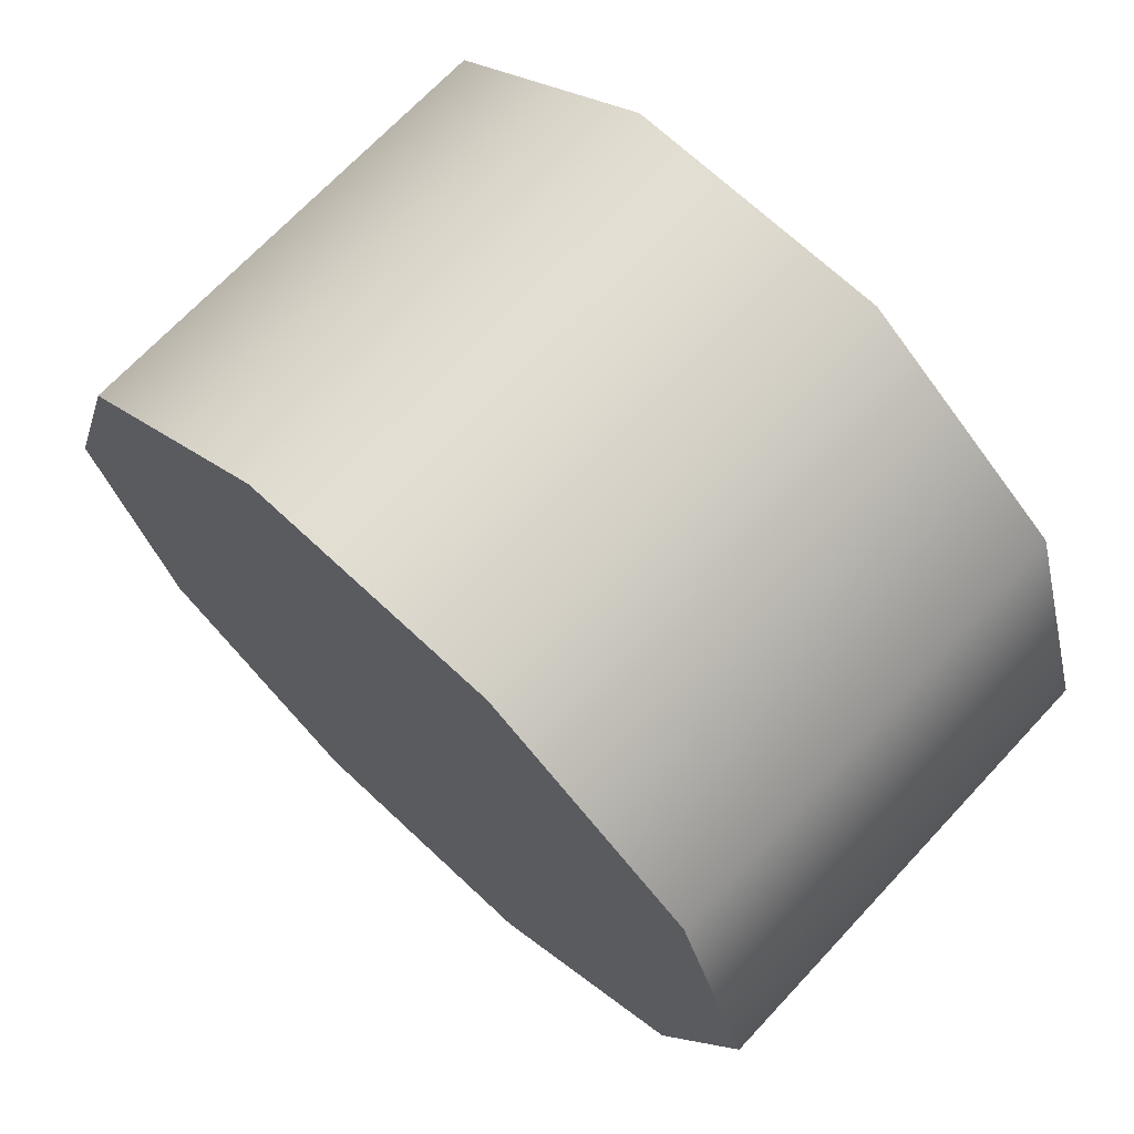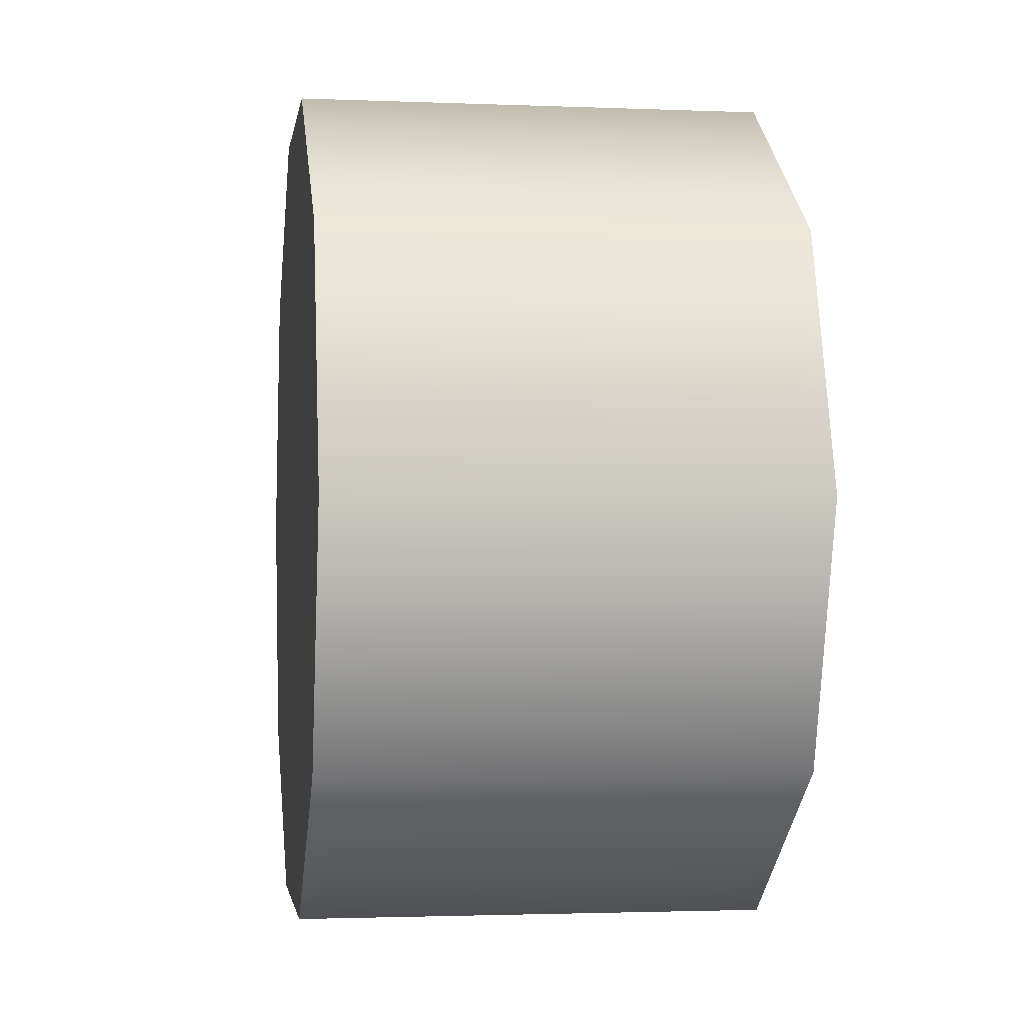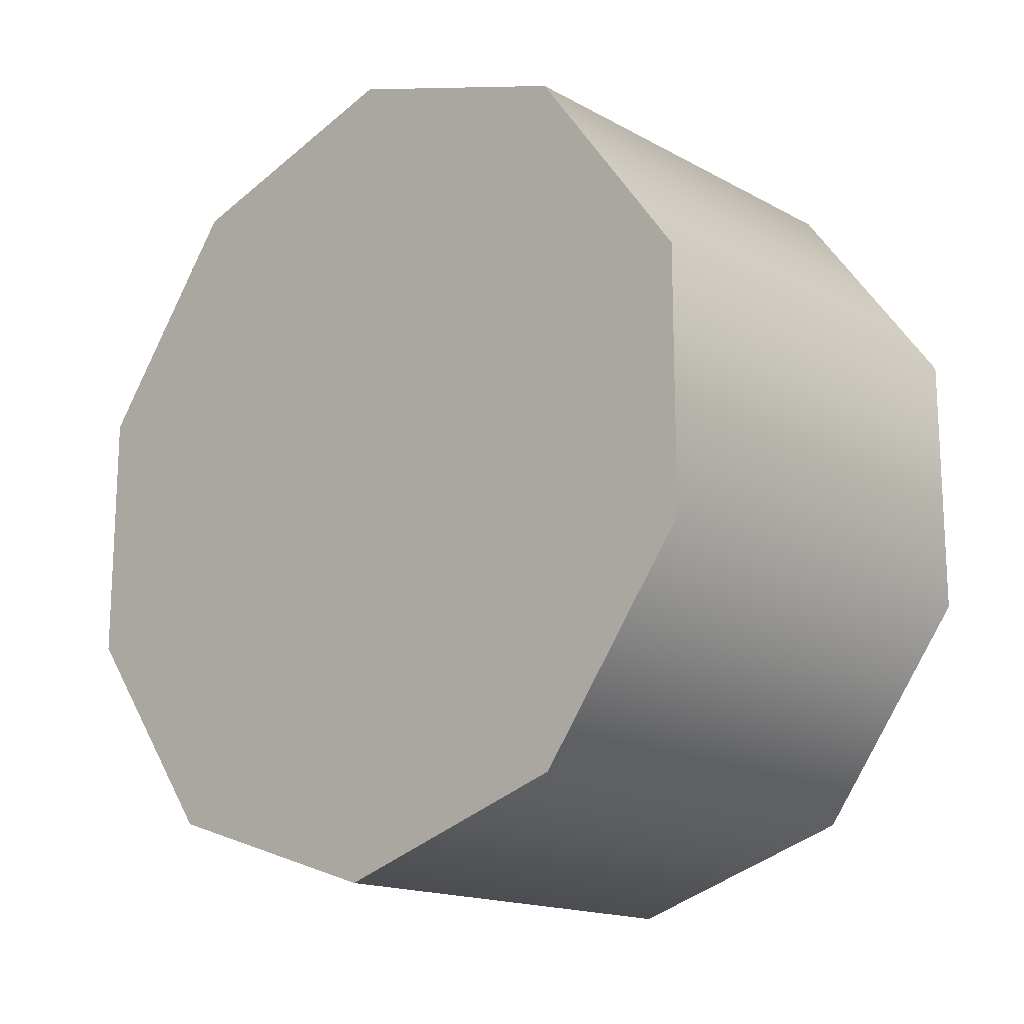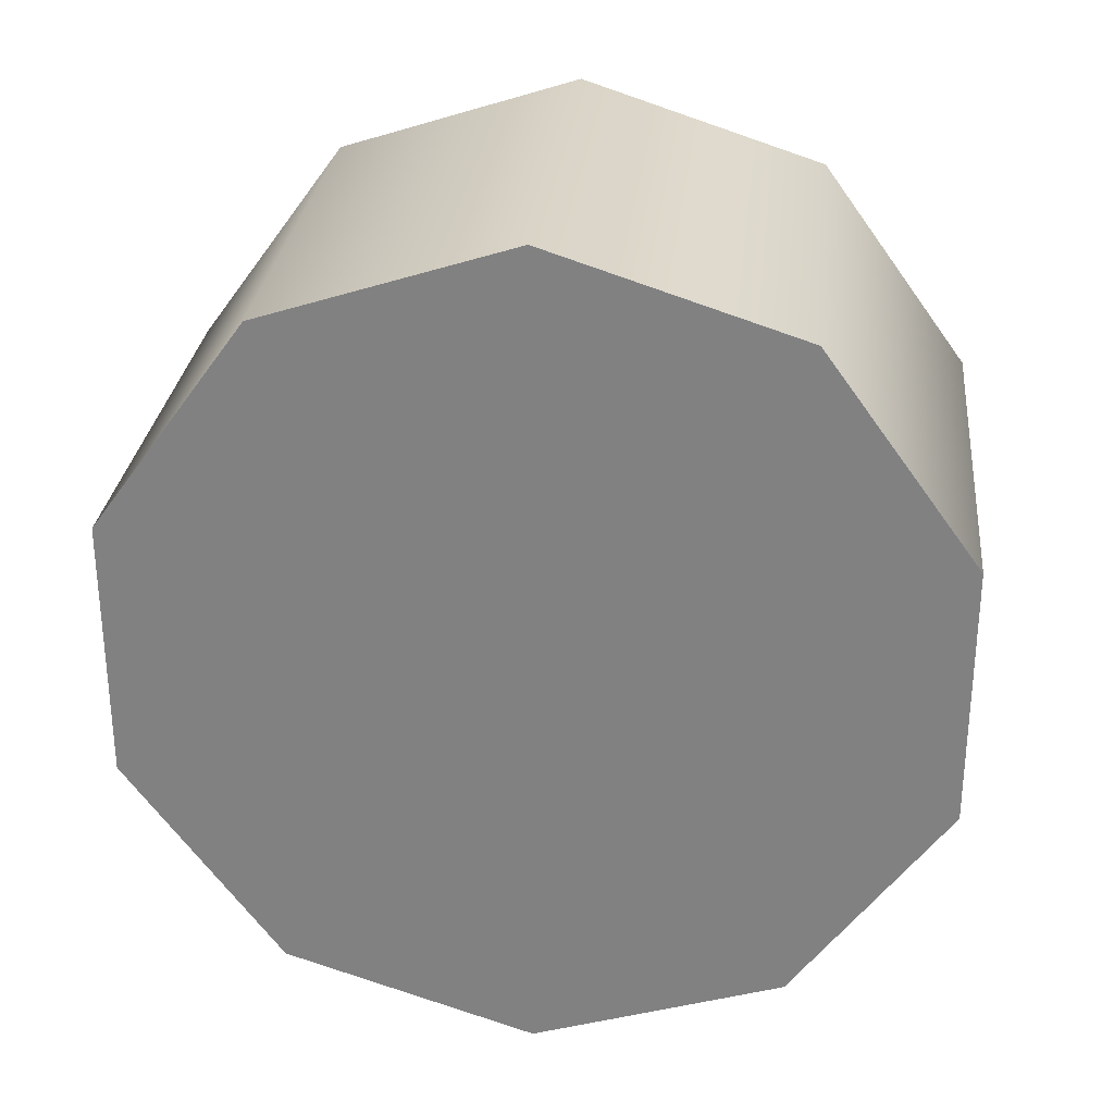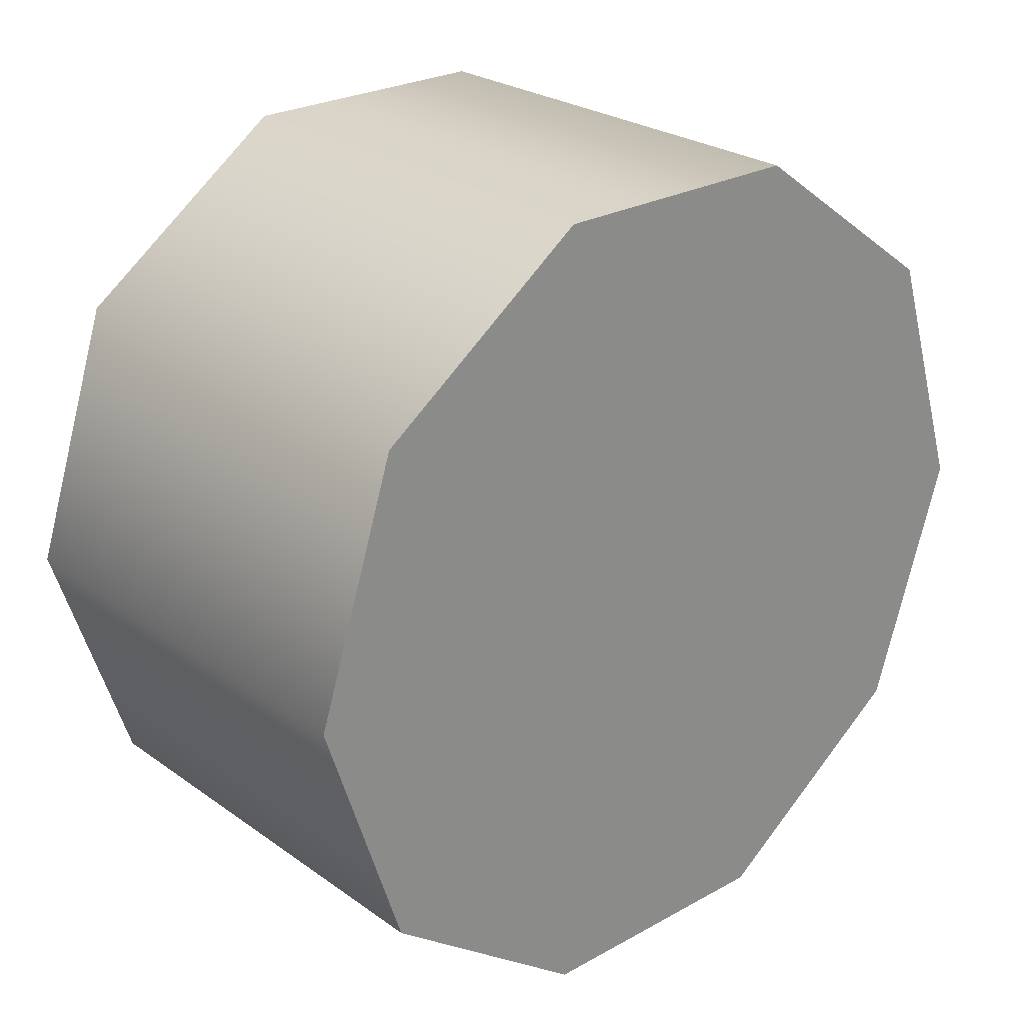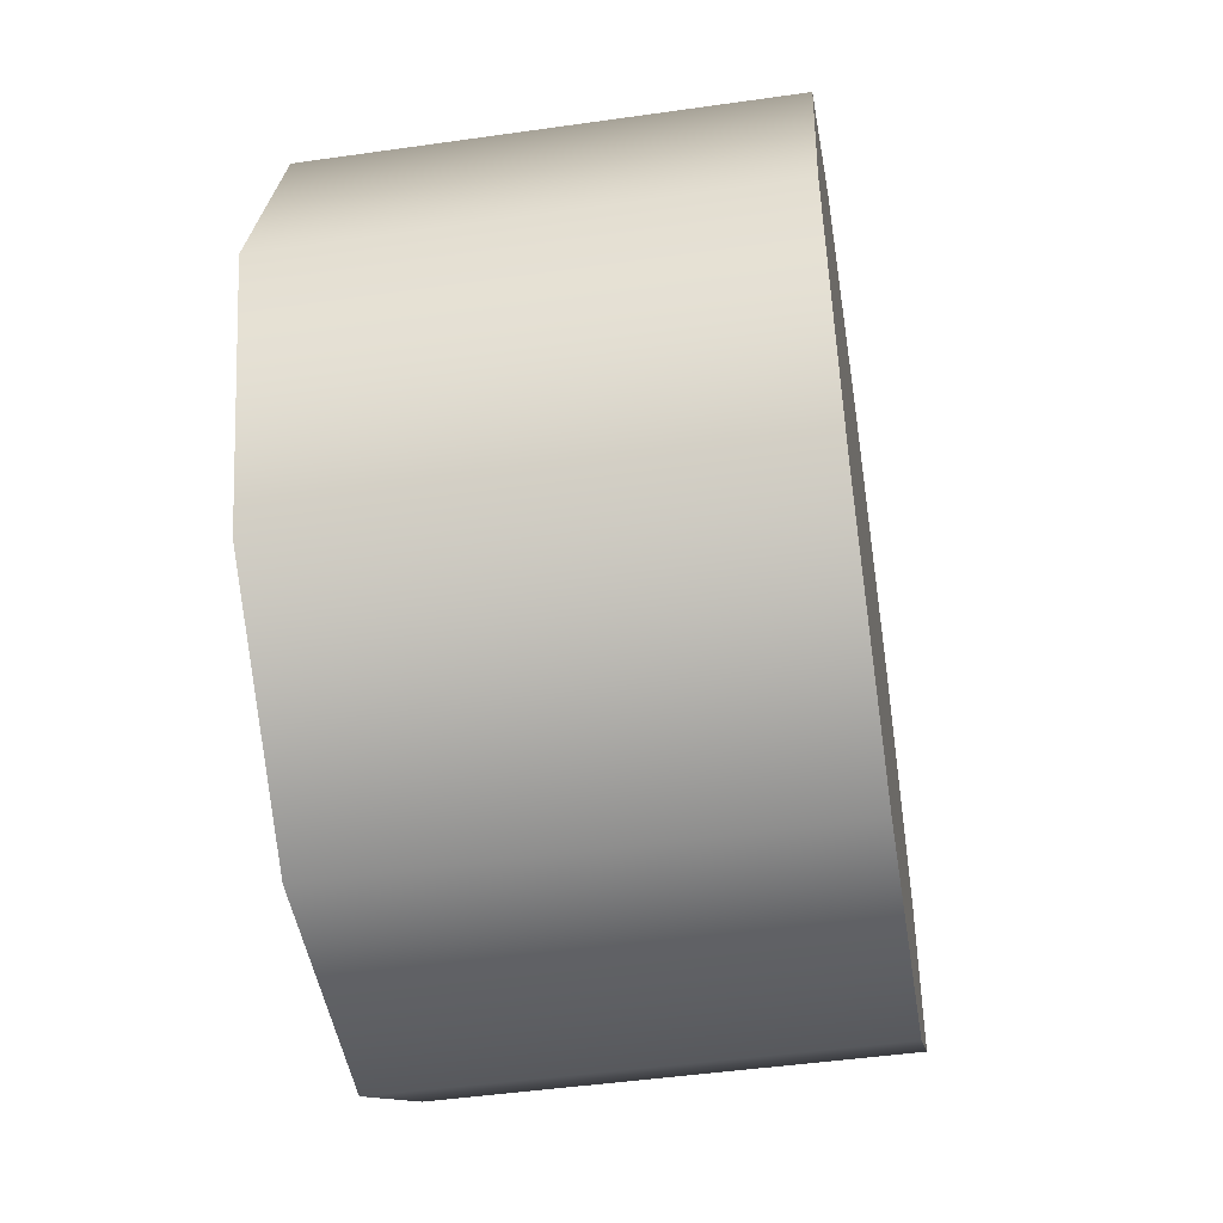
<metadata>
{"format":"obj","ext":"obj","renderer":"f3d","projection":"perspective","resolution":1024,"background":"white","views":[{"elev":69.9,"azim":133.1,"up":"+Z"},{"elev":-2.0,"azim":171.7,"up":"+Z"},{"elev":-16.2,"azim":131.9,"up":"+Y"},{"elev":28.7,"azim":96.1,"up":"+Y"},{"elev":25.6,"azim":-131.6,"up":"+Z"},{"elev":-47.4,"azim":9.1,"up":"+Z"}]}
</metadata>
<code>
v -1.217 -0.03876 0.4051
v -1.217 0.02717 0.608
v -1.59 -0.03876 0.4051
v -1.59 0.02717 0.608
v -1.217 0.1998 0.7334
v -1.59 0.1998 0.7334
v -1.217 0.4131 0.7334
v -1.59 0.4131 0.7334
v -1.217 0.5857 0.608
v -1.59 0.5857 0.608
v -1.217 0.6516 0.4051
v -1.59 0.6516 0.4051
v -1.217 0.5857 0.2022
v -1.59 0.5857 0.2022
v -1.217 0.4131 0.07677
v -1.59 0.4131 0.07677
v -1.217 0.1998 0.07677
v -1.59 0.1998 0.07677
v -1.217 0.02717 0.2022
v -1.59 0.02717 0.2022
v -1.217 0.02717 0.2022
v -1.217 0.1998 0.07677
v -1.217 -0.03876 0.4051
v -1.217 0.02717 0.608
v -1.217 0.1998 0.7334
v -1.217 0.4131 0.7334
v -1.217 0.5857 0.608
v -1.217 0.6516 0.4051
v -1.217 0.5857 0.2022
v -1.217 0.4131 0.07677
v -1.59 0.02717 0.608
v -1.59 0.1998 0.7334
v -1.59 0.4131 0.7334
v -1.59 0.5857 0.608
v -1.59 0.6516 0.4051
v -1.59 0.5857 0.2022
v -1.59 0.4131 0.07677
v -1.59 0.1998 0.07677
v -1.59 0.02717 0.2022
v -1.59 -0.03876 0.4051
v -1.217 0.1998 0.7334
v -1.59 0.1998 0.7334
v -1.217 0.4131 0.07677
v -1.59 0.4131 0.07677
g group_64603968_140627934884496
f 1 2 3
f 2 4 3
f 2 5 4
f 5 6 4
f 41 7 42
f 7 8 42
f 7 9 8
f 9 10 8
f 9 11 10
f 11 12 10
f 11 13 12
f 13 14 12
f 13 15 14
f 15 16 14
f 43 17 44
f 17 18 44
f 17 19 18
f 19 20 18
f 19 1 20
f 1 3 20
f 21 22 23
f 23 22 24
f 24 22 25
f 25 22 26
f 26 22 27
f 27 22 28
f 28 22 29
f 29 22 30
f 31 32 33
f 33 34 35
f 31 33 35
f 35 36 37
f 31 35 37
f 37 38 39
f 31 37 39
f 40 31 39

</code>
